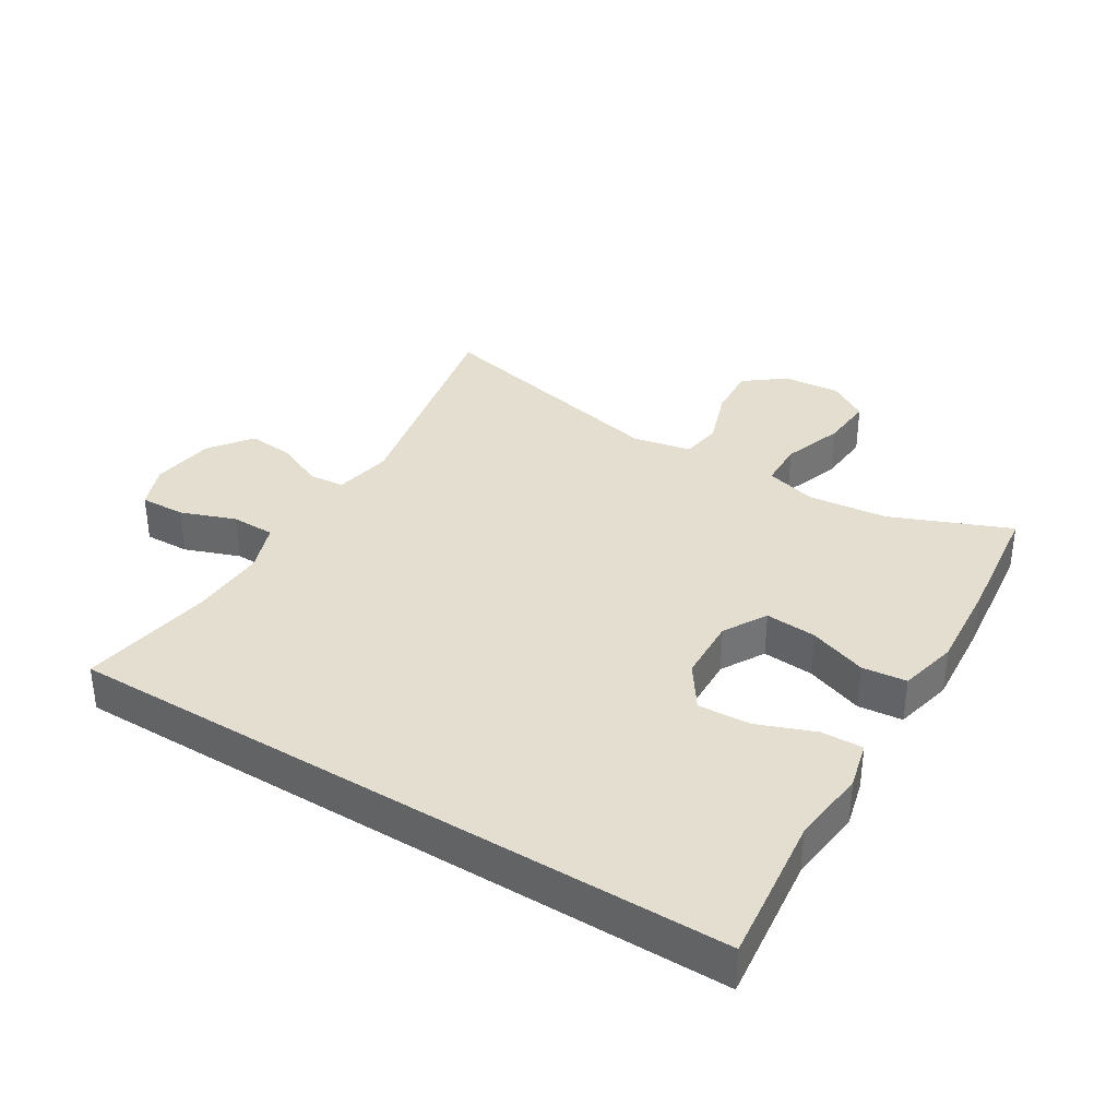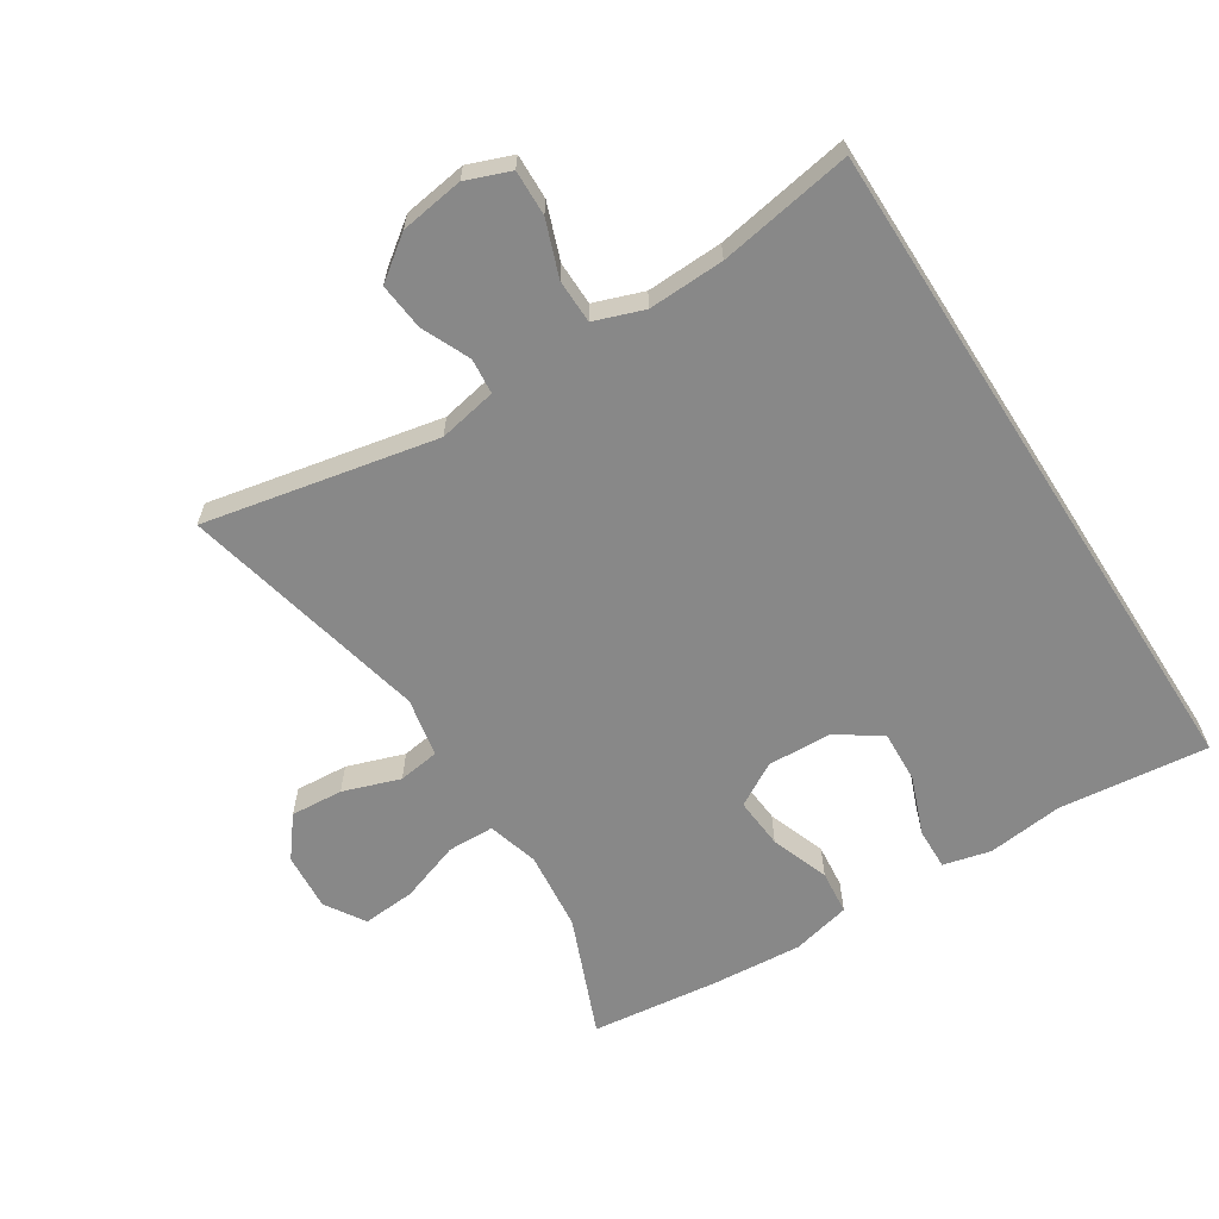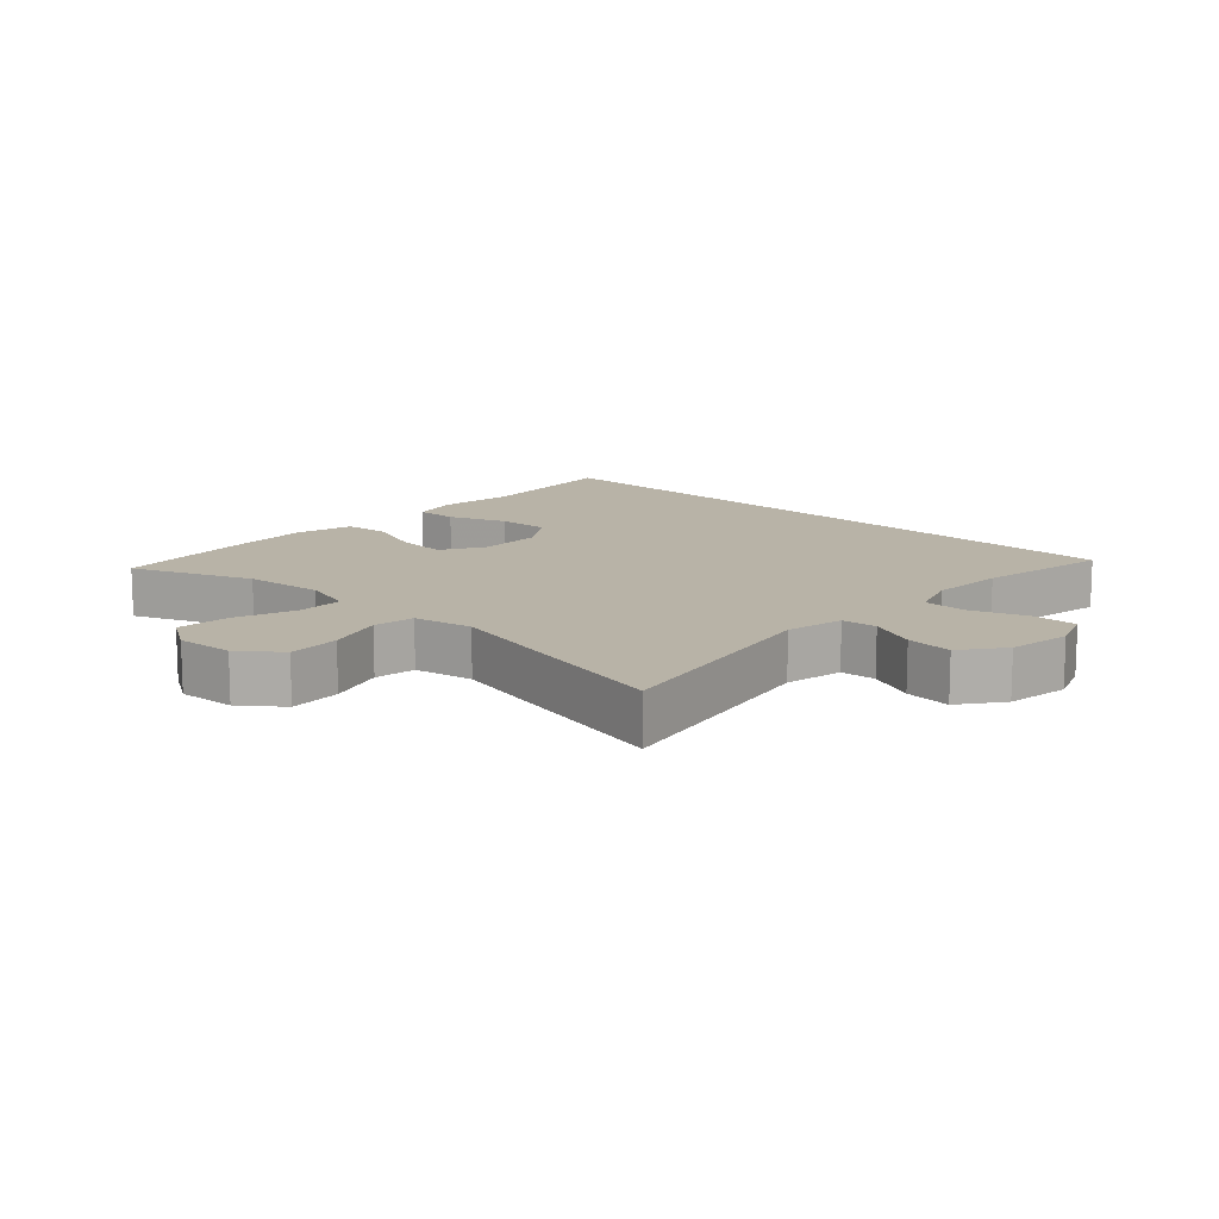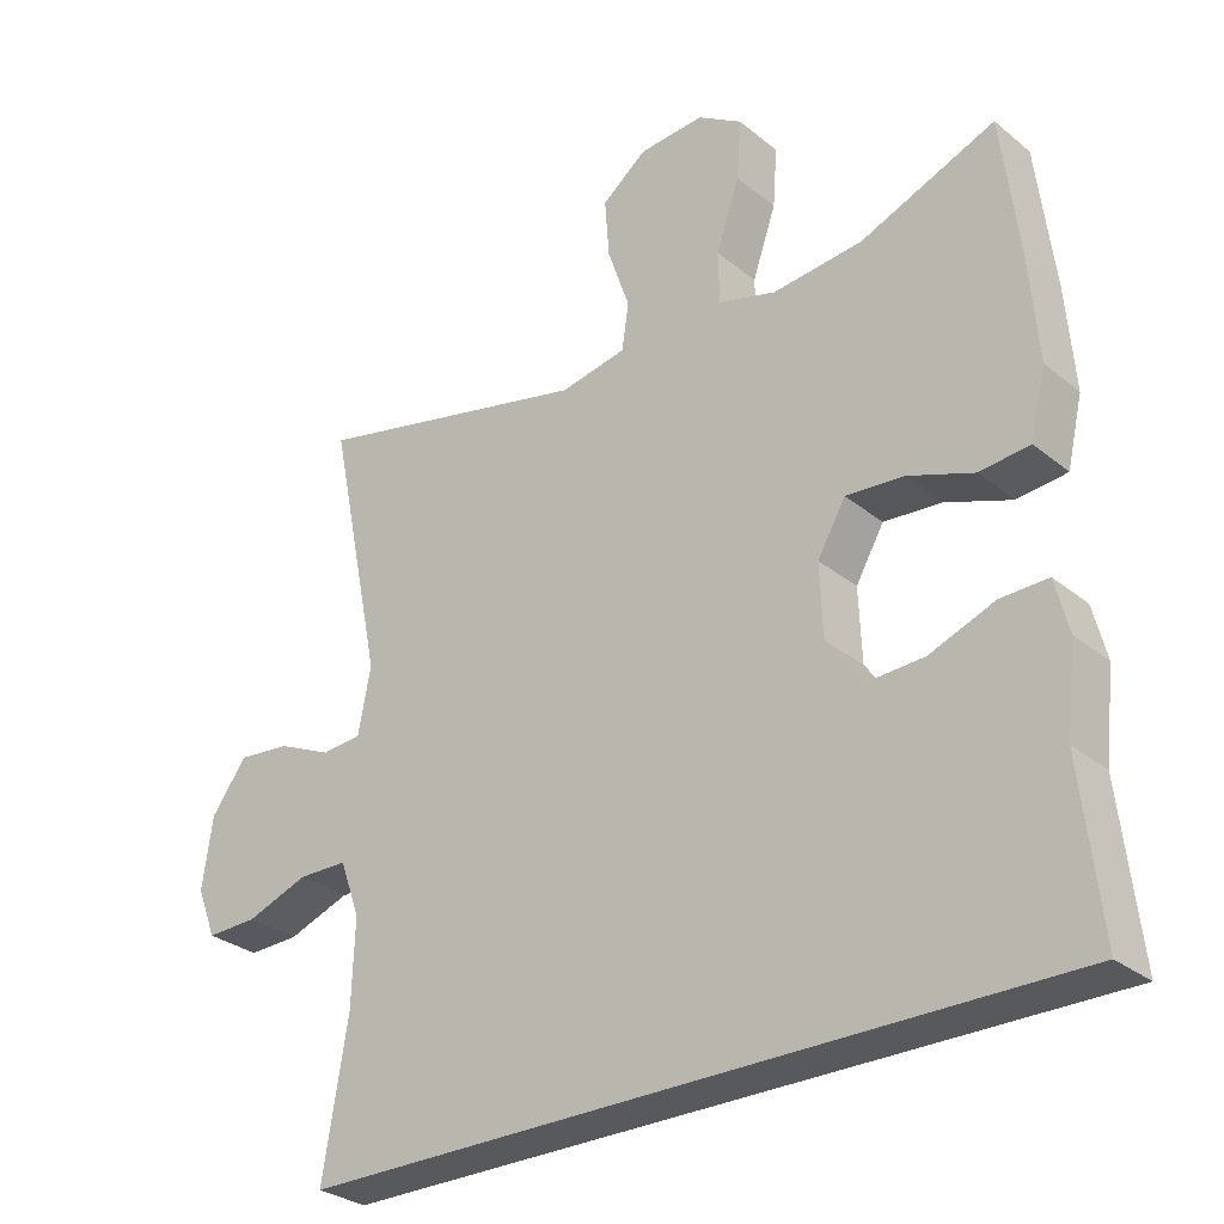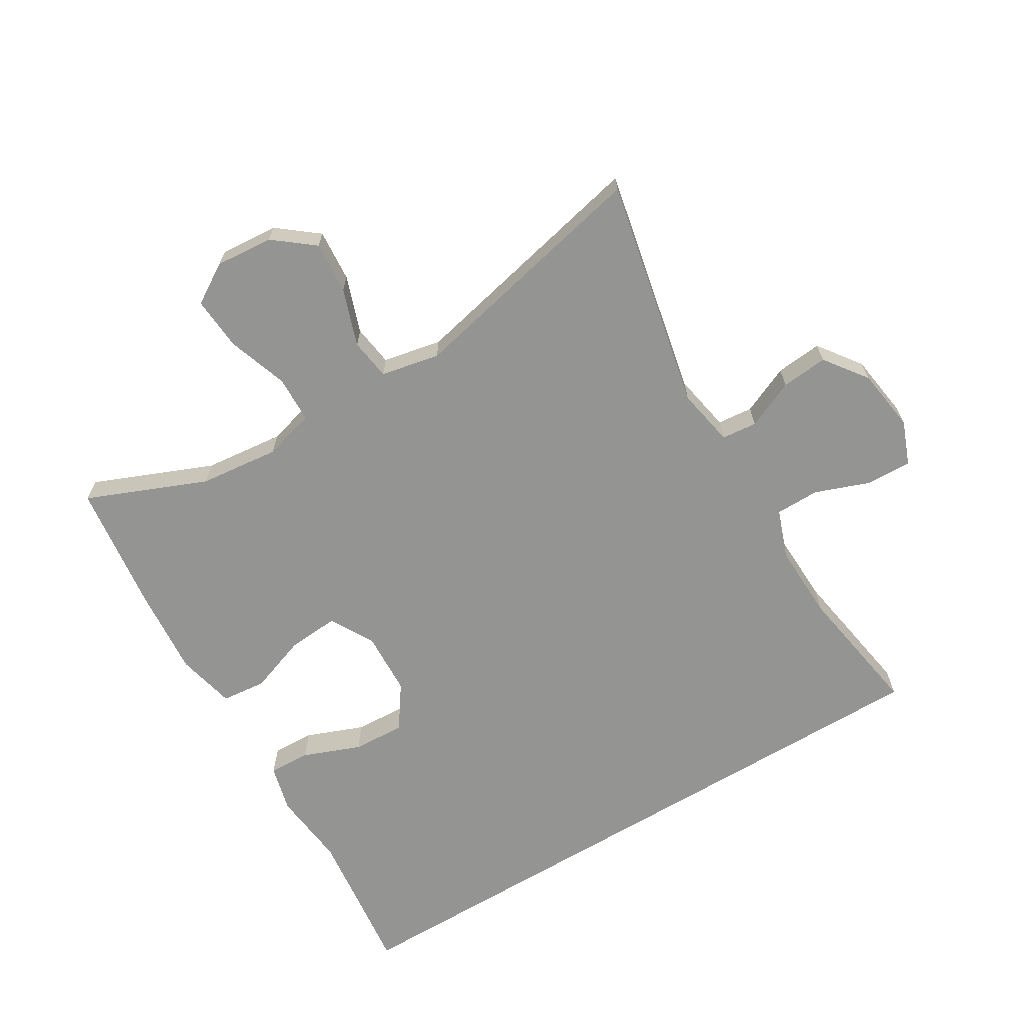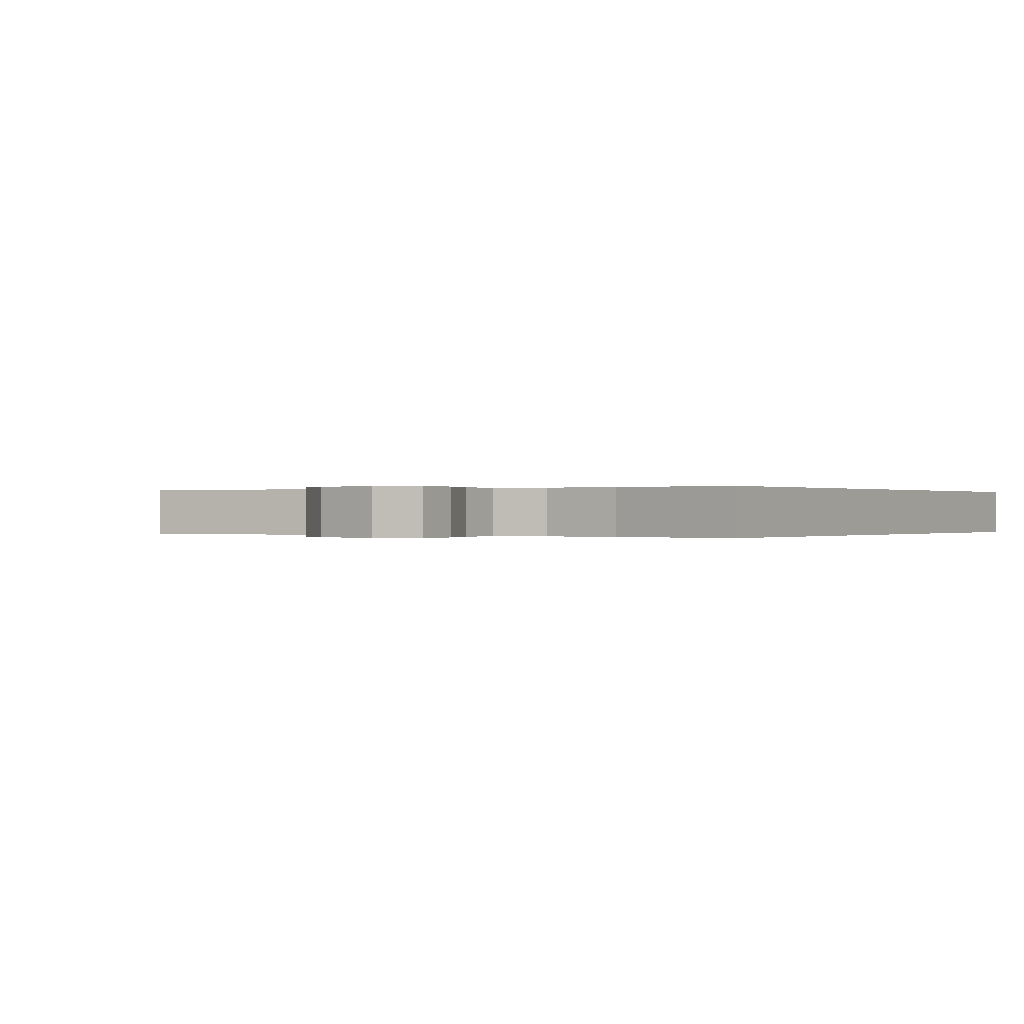
<metadata>
{"format":"obj","ext":"obj","renderer":"f3d","projection":"perspective","resolution":1024,"background":"white","views":[{"elev":35.9,"azim":-148.3,"up":"+Y"},{"elev":-62.8,"azim":122.6,"up":"+Y"},{"elev":12.9,"azim":43.5,"up":"+Y"},{"elev":-29.4,"azim":-139.9,"up":"+Z"},{"elev":-67.0,"azim":31.0,"up":"+Y"},{"elev":0.0,"azim":122.7,"up":"+Y"}]}
</metadata>
<code>
v -0.5 0.07 0.5
v -0.317 0.07 0.425
v -0.195 0.07 0.412
v -0.117 0.07 0.434
v -0.115 0.07 0.505
v -0.147 0.07 0.598
v -0.153 0.07 0.679
v -0.092 0.07 0.717
v -0.004 0.07 0.71
v 0.057 0.07 0.662
v 0.051 0.07 0.582
v 0.021 0.07 0.495
v 0.03 0.07 0.432
v 0.12 0.07 0.414
v 0.5 0.07 0.5
v 0.427 0.07 0.146
v 0.444 0.07 0.057
v 0.498 0.07 0.052
v 0.572 0.07 0.085
v 0.643 0.07 0.092
v 0.691 0.07 0.027
v 0.705 0.07 -0.07
v 0.679 0.07 -0.137
v 0.61 0.07 -0.135
v 0.526 0.07 -0.104
v 0.459 0.07 -0.105
v 0.432 0.07 -0.18
v 0.436 0.07 -0.296
v 0.47 0.07 -0.5
v -0.554 0.07 -0.5
v -0.528 0.07 -0.272
v -0.541 0.07 -0.156
v -0.523 0.07 -0.084
v -0.459 0.07 -0.086
v -0.371 0.07 -0.12
v -0.291 0.07 -0.124
v -0.245 0.07 -0.057
v -0.241 0.07 0.041
v -0.279 0.07 0.107
v -0.357 0.07 0.101
v -0.446 0.07 0.069
v -0.514 0.07 0.076
v -0.535 0.07 0.166
v -0.524 0.07 0.304
v -0.5 0 0.5
v -0.317 0 0.425
v -0.195 0 0.412
v -0.117 0 0.434
v -0.115 0 0.505
v -0.147 0 0.598
v -0.153 0 0.679
v -0.092 0 0.717
v -0.004 0 0.71
v 0.057 0 0.662
v 0.051 0 0.582
v 0.021 0 0.495
v 0.03 0 0.432
v 0.12 0 0.414
v 0.5 0 0.5
v 0.427 0 0.146
v 0.444 0 0.057
v 0.498 0 0.052
v 0.572 0 0.085
v 0.643 0 0.092
v 0.691 0 0.027
v 0.705 0 -0.07
v 0.679 0 -0.137
v 0.61 0 -0.135
v 0.526 0 -0.104
v 0.459 0 -0.105
v 0.432 0 -0.18
v 0.436 0 -0.296
v 0.47 0 -0.5
v -0.554 0 -0.5
v -0.528 0 -0.272
v -0.541 0 -0.156
v -0.523 0 -0.084
v -0.459 0 -0.086
v -0.371 0 -0.12
v -0.291 0 -0.124
v -0.245 0 -0.057
v -0.241 0 0.041
v -0.279 0 0.107
v -0.357 0 0.101
v -0.446 0 0.069
v -0.514 0 0.076
v -0.535 0 0.166
v -0.524 0 0.304
f 43 44 1 2
f 40 41 42 43
f 39 40 43 2
f 38 39 2 3
f 37 38 3 4
f 32 33 34 35
f 31 32 35 36
f 28 29 30 31
f 27 28 31 36
f 26 27 36 37
f 22 23 24 25
f 18 19 20 21
f 17 18 21 22
f 14 15 16
f 13 14 16 17
f 9 10 11 12
f 7 8 9 12
f 5 6 7 12
f 4 5 12 13
f 37 4 13 17
f 25 26 37
f 17 22 25 37
f 46 45 88 87
f 87 86 85 84
f 46 87 84 83
f 47 46 83 82
f 48 47 82 81
f 79 78 77 76
f 80 79 76 75
f 75 74 73 72
f 80 75 72 71
f 81 80 71 70
f 69 68 67 66
f 65 64 63 62
f 66 65 62 61
f 60 59 58
f 61 60 58 57
f 56 55 54 53
f 56 53 52 51
f 56 51 50 49
f 57 56 49 48
f 61 57 48 81
f 81 70 69
f 81 69 66 61
f 1 45 46 2
f 2 46 47 3
f 3 47 48 4
f 4 48 49 5
f 5 49 50 6
f 6 50 51 7
f 7 51 52 8
f 8 52 53 9
f 9 53 54 10
f 10 54 55 11
f 11 55 56 12
f 12 56 57 13
f 13 57 58 14
f 14 58 59 15
f 15 59 60 16
f 16 60 61 17
f 17 61 62 18
f 18 62 63 19
f 19 63 64 20
f 20 64 65 21
f 21 65 66 22
f 22 66 67 23
f 23 67 68 24
f 24 68 69 25
f 25 69 70 26
f 26 70 71 27
f 27 71 72 28
f 28 72 73 29
f 29 73 74 30
f 30 74 75 31
f 31 75 76 32
f 32 76 77 33
f 33 77 78 34
f 34 78 79 35
f 35 79 80 36
f 36 80 81 37
f 37 81 82 38
f 38 82 83 39
f 39 83 84 40
f 40 84 85 41
f 41 85 86 42
f 42 86 87 43
f 43 87 88 44
f 44 88 45 1

</code>
